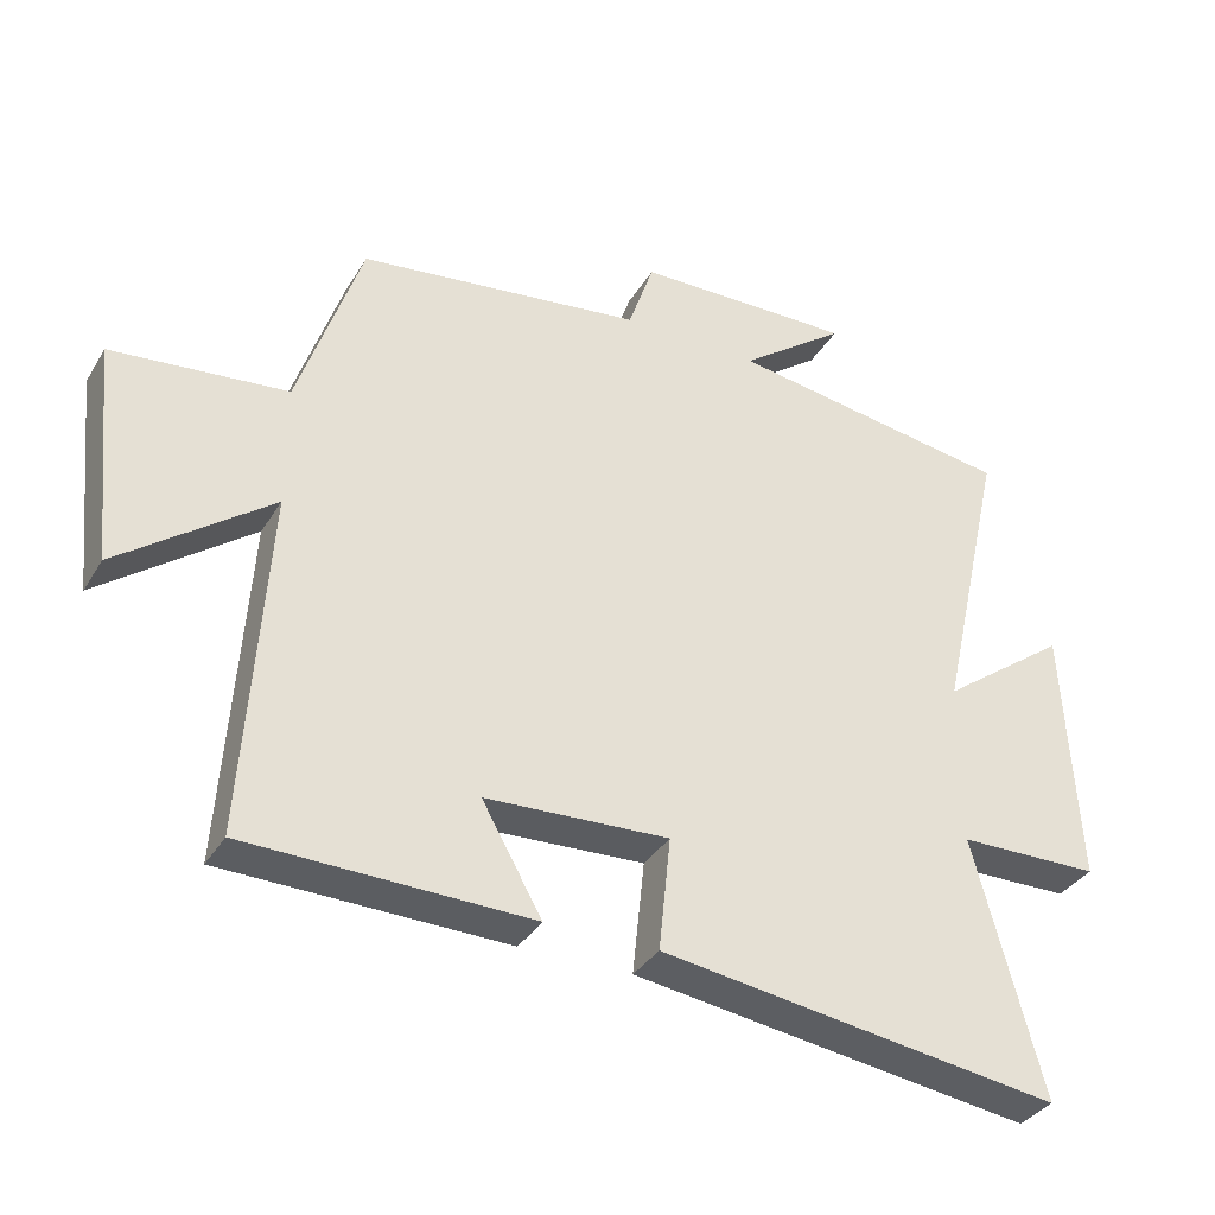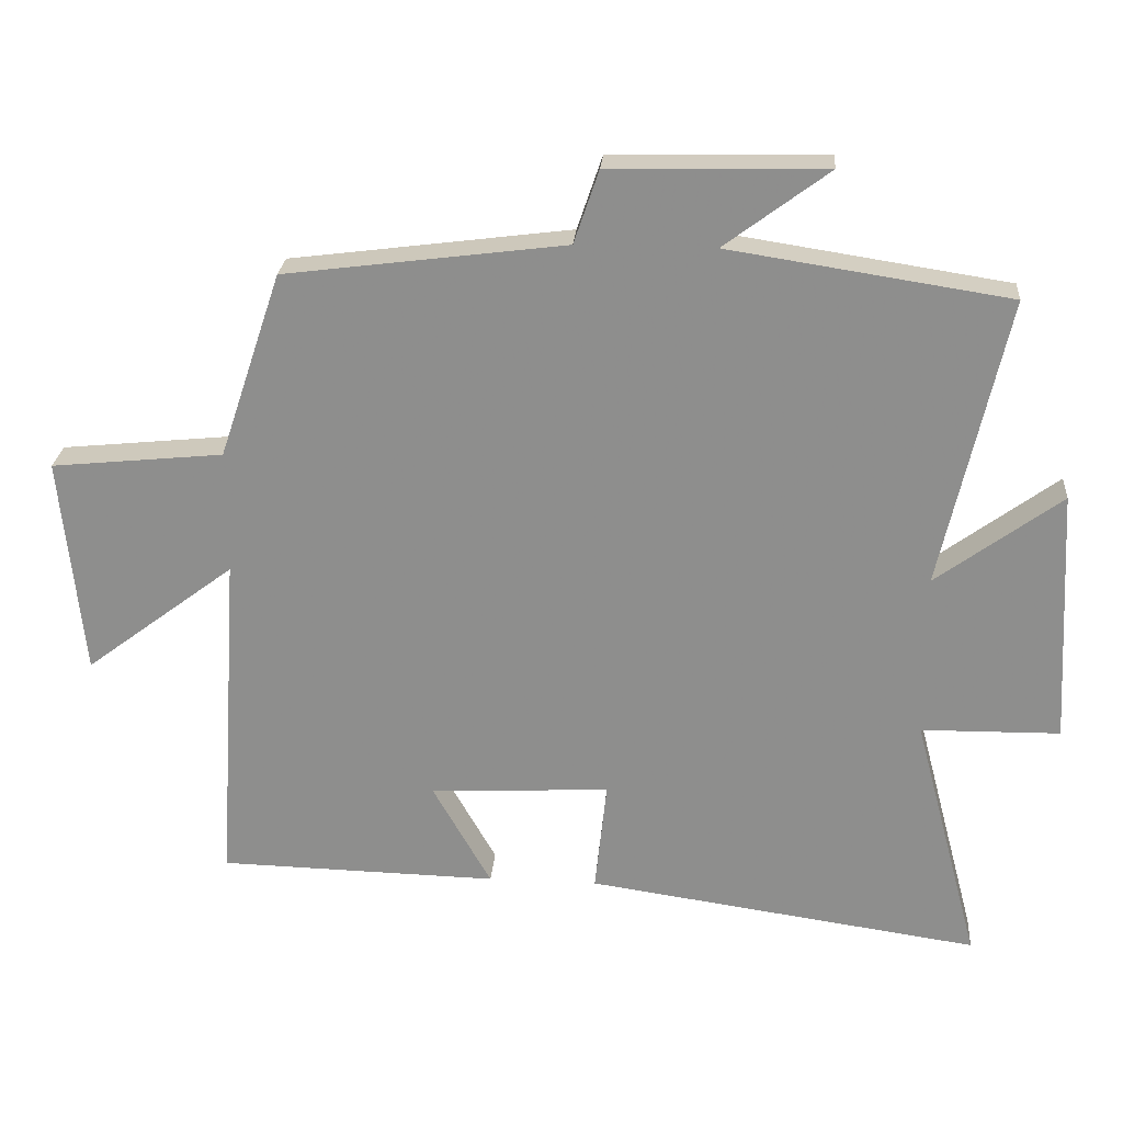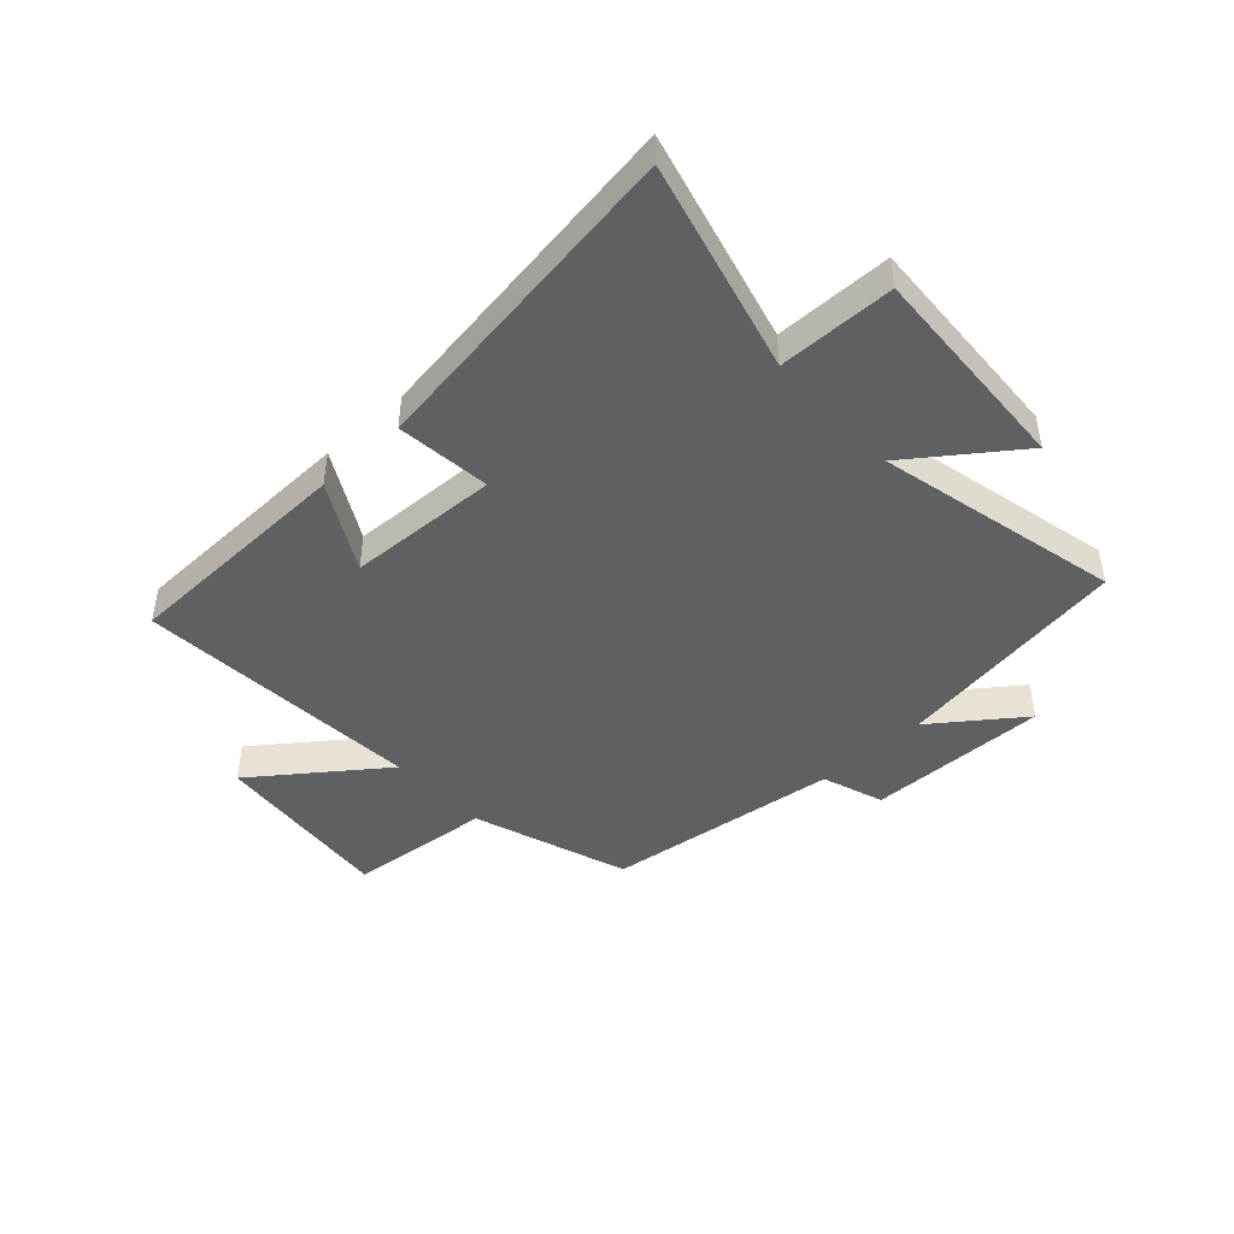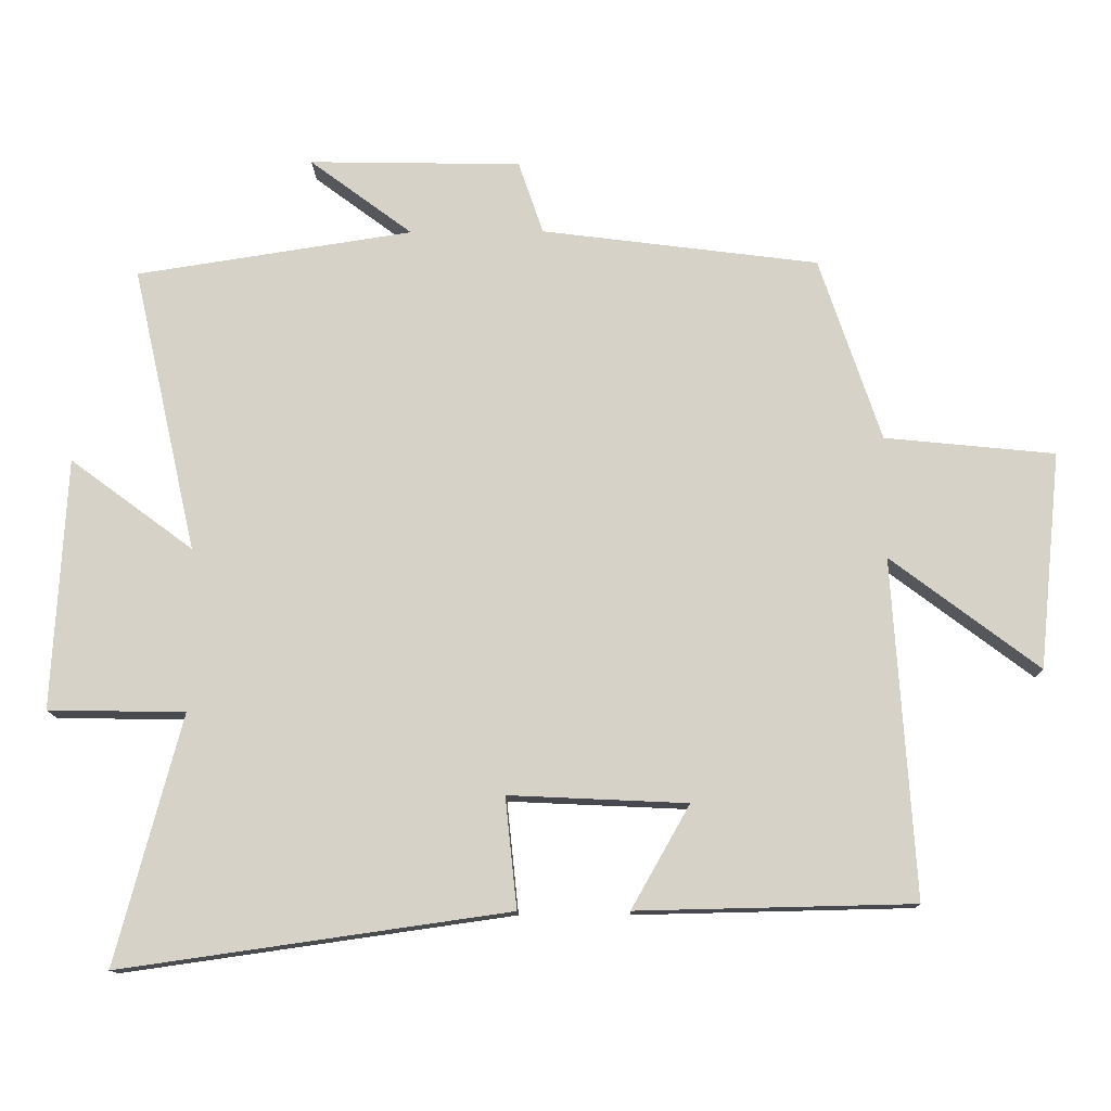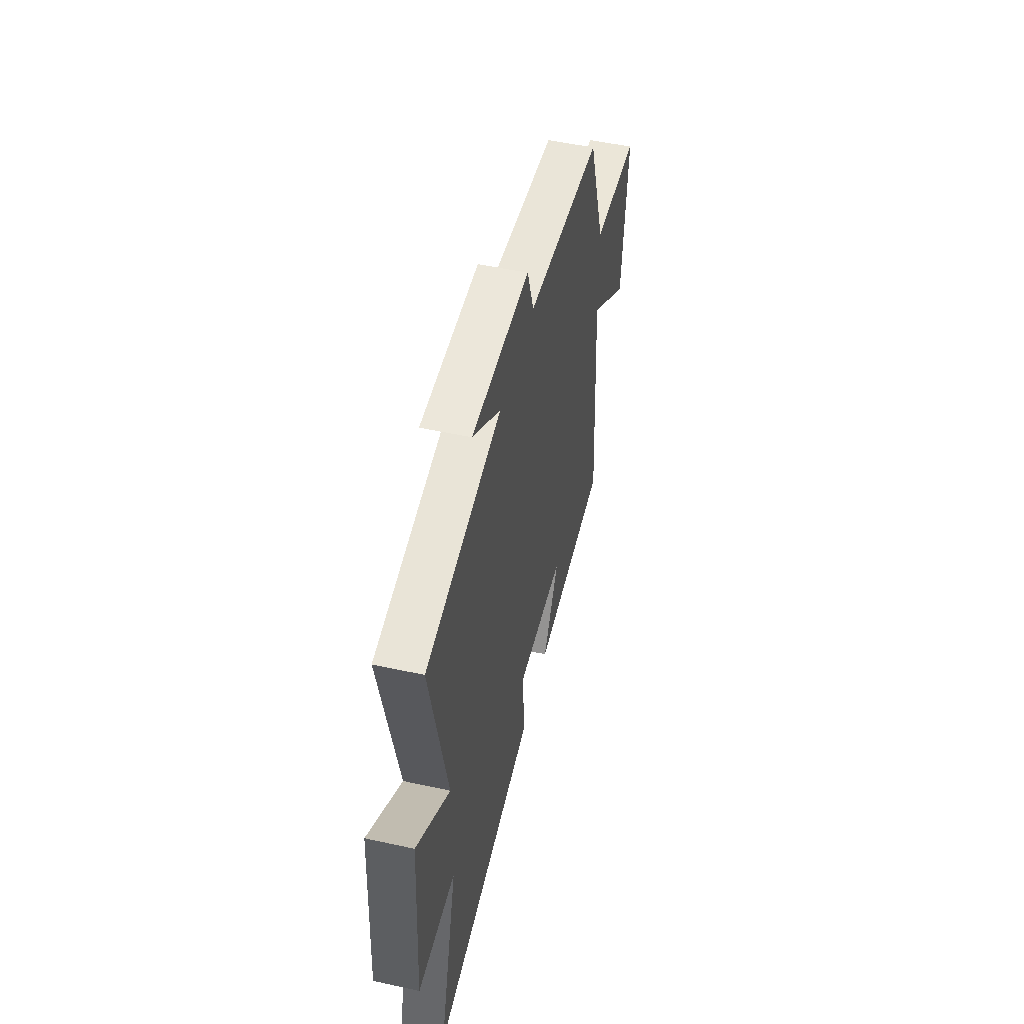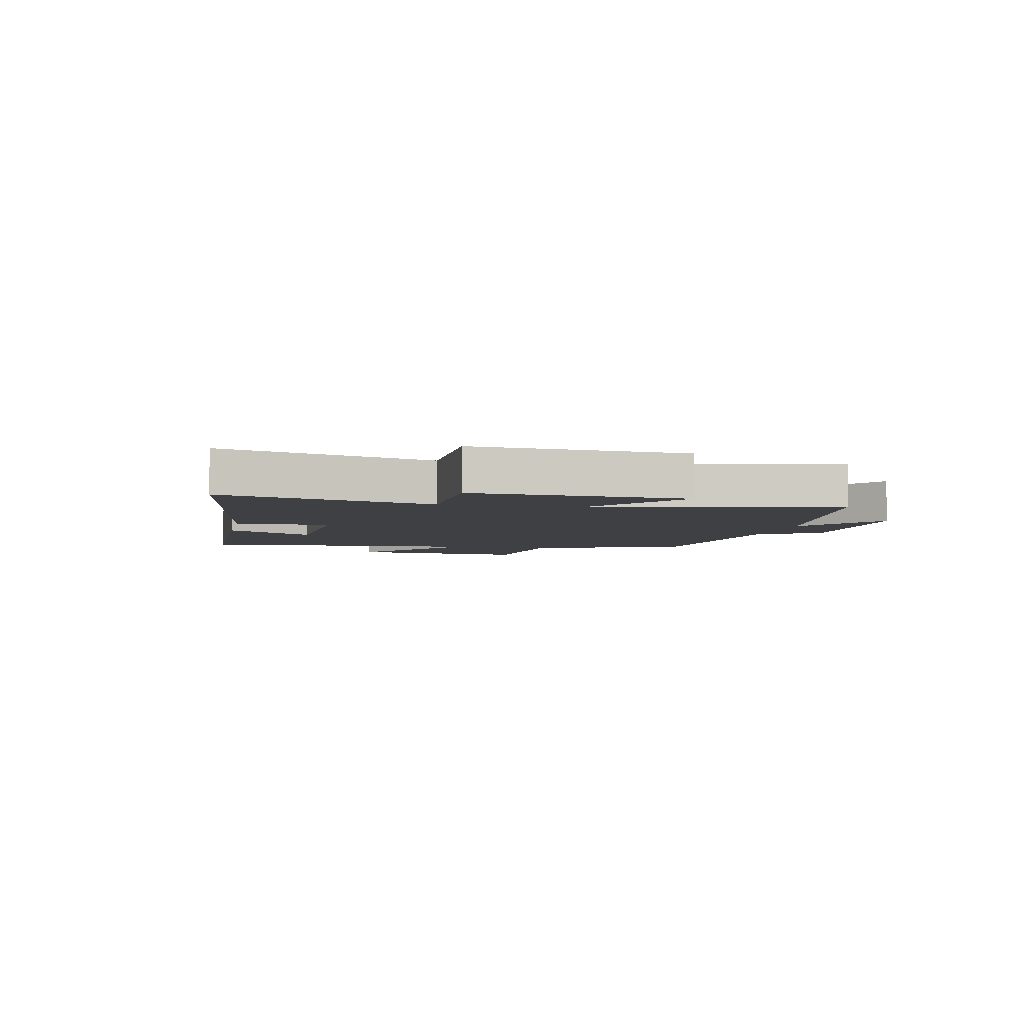
<metadata>
{"format":"obj","ext":"obj","renderer":"f3d","projection":"perspective","resolution":1024,"background":"white","views":[{"elev":-35.2,"azim":152.8,"up":"+Z"},{"elev":24.6,"azim":-175.5,"up":"+Z"},{"elev":-45.1,"azim":-137.2,"up":"+Y"},{"elev":-12.8,"azim":1.2,"up":"+Z"},{"elev":50.9,"azim":-76.5,"up":"+Z"},{"elev":-4.8,"azim":-102.0,"up":"+Y"}]}
</metadata>
<code>
v -0.594 0.07 0.438
v -0.19 0.07 0.5
v -0.34 0.07 0.612
v -0.03 0.07 0.606
v 0.006 0.07 0.5
v 0.41 0.07 0.448
v 0.5 0.07 0.18
v 0.748 0.07 0.155
v 0.716 0.07 -0.161
v 0.5 0.07 0.002
v 0.532 0.07 -0.491
v 0.129 0.07 -0.5
v 0.214 0.07 -0.35
v -0.046 0.07 -0.338
v -0.029 0.07 -0.5
v -0.596 0.07 -0.581
v -0.5 0.07 -0.218
v -0.7 0.07 -0.215
v -0.68 0.07 0.153
v -0.5 0.07 0.02
v -0.594 0 0.438
v -0.19 0 0.5
v -0.34 0 0.612
v -0.03 0 0.606
v 0.006 0 0.5
v 0.41 0 0.448
v 0.5 0 0.18
v 0.748 0 0.155
v 0.716 0 -0.161
v 0.5 0 0.002
v 0.532 0 -0.491
v 0.129 0 -0.5
v 0.214 0 -0.35
v -0.046 0 -0.338
v -0.029 0 -0.5
v -0.596 0 -0.581
v -0.5 0 -0.218
v -0.7 0 -0.215
v -0.68 0 0.153
v -0.5 0 0.02
f 17 18 19 20
f 14 15 16 17
f 13 14 17 20
f 10 11 12 13
f 20 1 2
f 13 20 2
f 10 13 2
f 7 8 9 10
f 7 10 2
f 6 7 2
f 5 6 2
f 2 3 4 5
f 40 39 38 37
f 37 36 35 34
f 40 37 34 33
f 33 32 31 30
f 22 21 40
f 22 40 33
f 22 33 30
f 30 29 28 27
f 22 30 27
f 22 27 26
f 22 26 25
f 25 24 23 22
f 1 21 22 2
f 2 22 23 3
f 3 23 24 4
f 4 24 25 5
f 5 25 26 6
f 6 26 27 7
f 7 27 28 8
f 8 28 29 9
f 9 29 30 10
f 10 30 31 11
f 11 31 32 12
f 12 32 33 13
f 13 33 34 14
f 14 34 35 15
f 15 35 36 16
f 16 36 37 17
f 17 37 38 18
f 18 38 39 19
f 19 39 40 20
f 20 40 21 1

</code>
